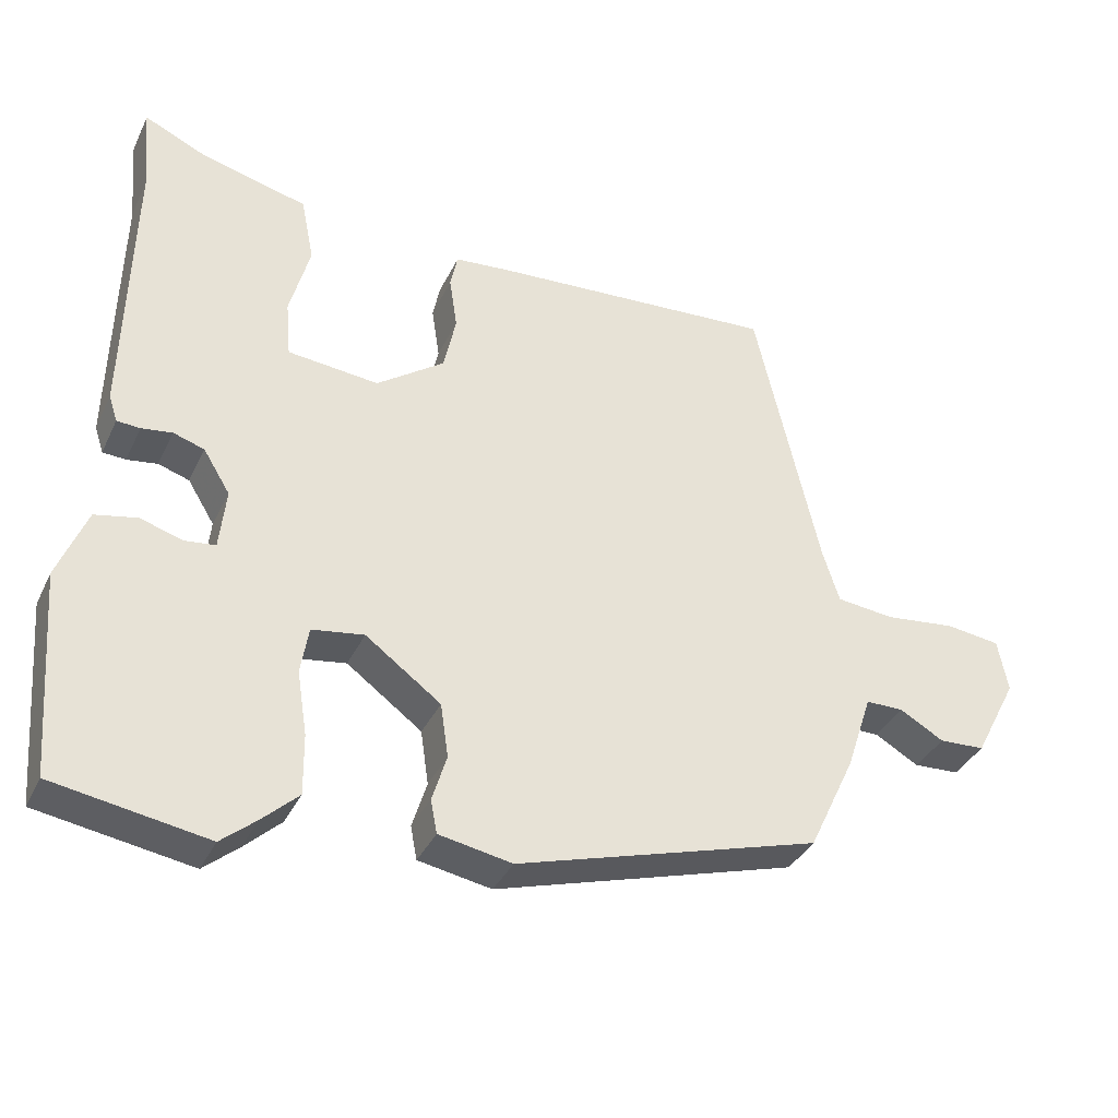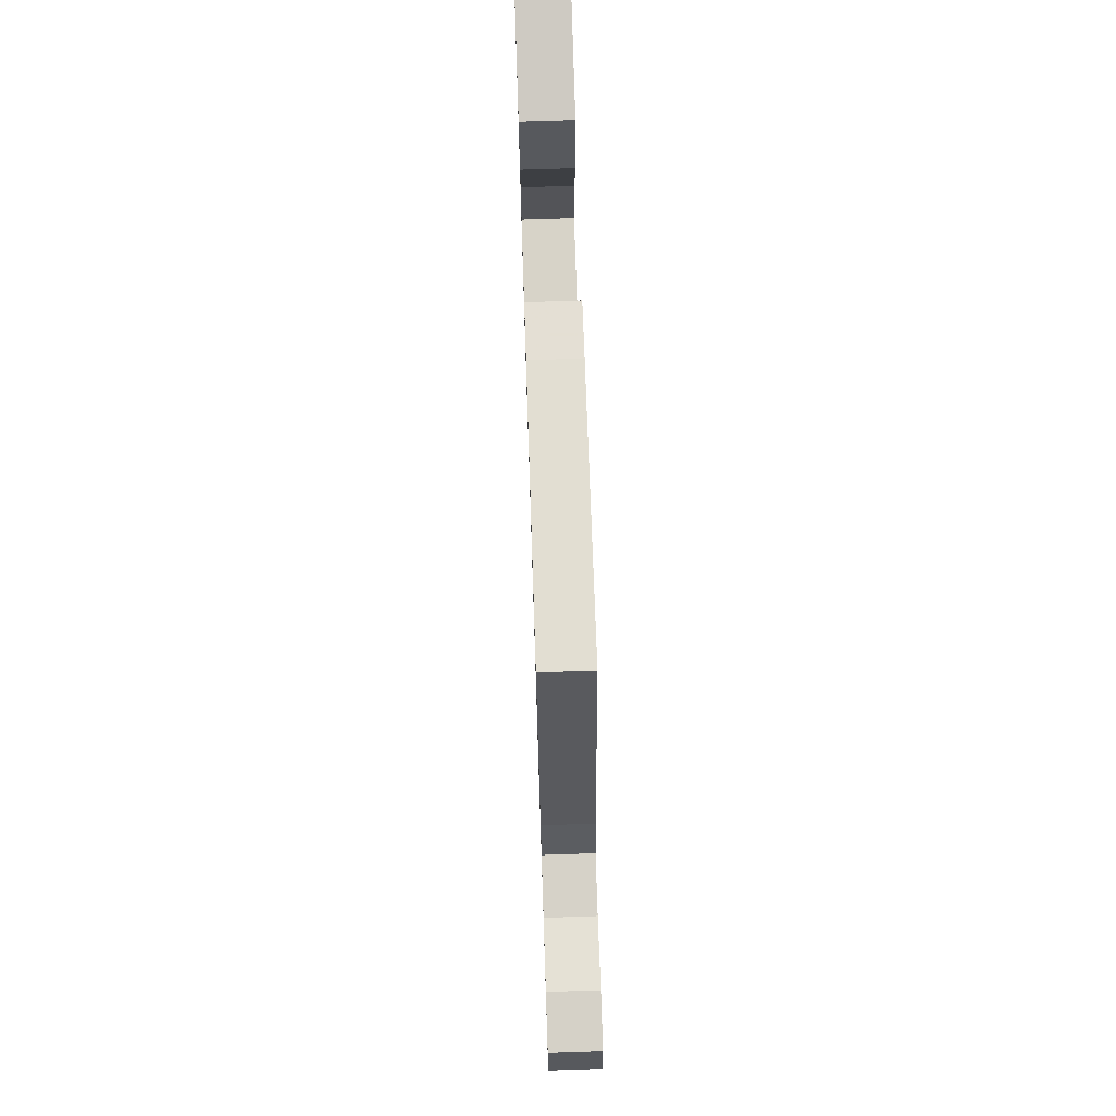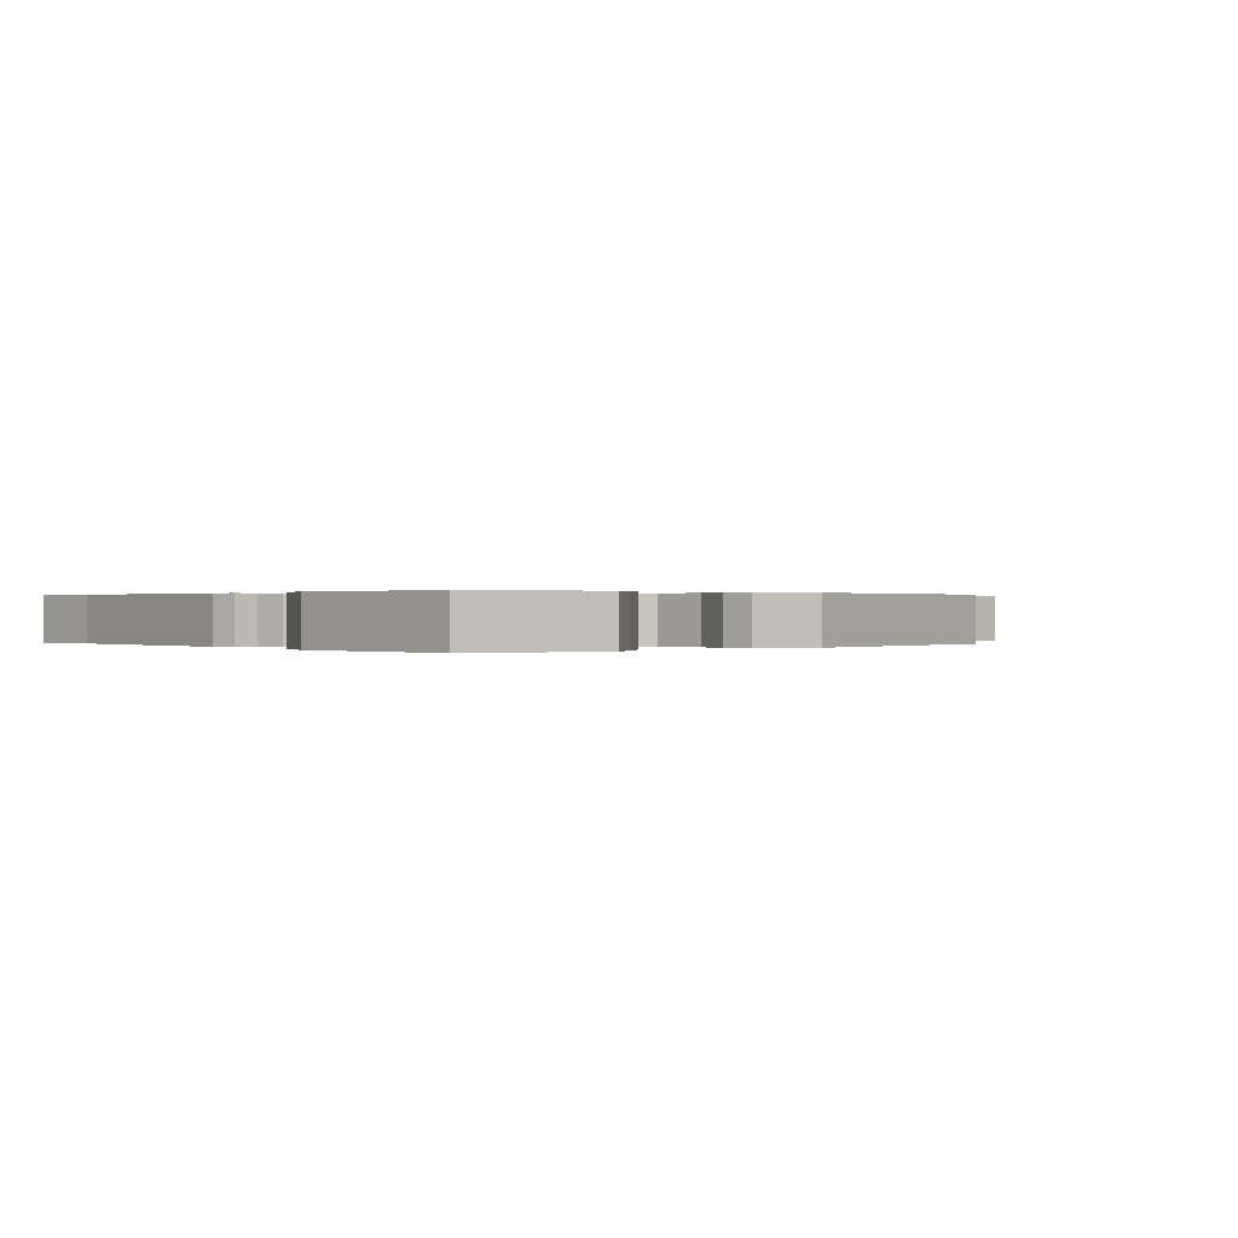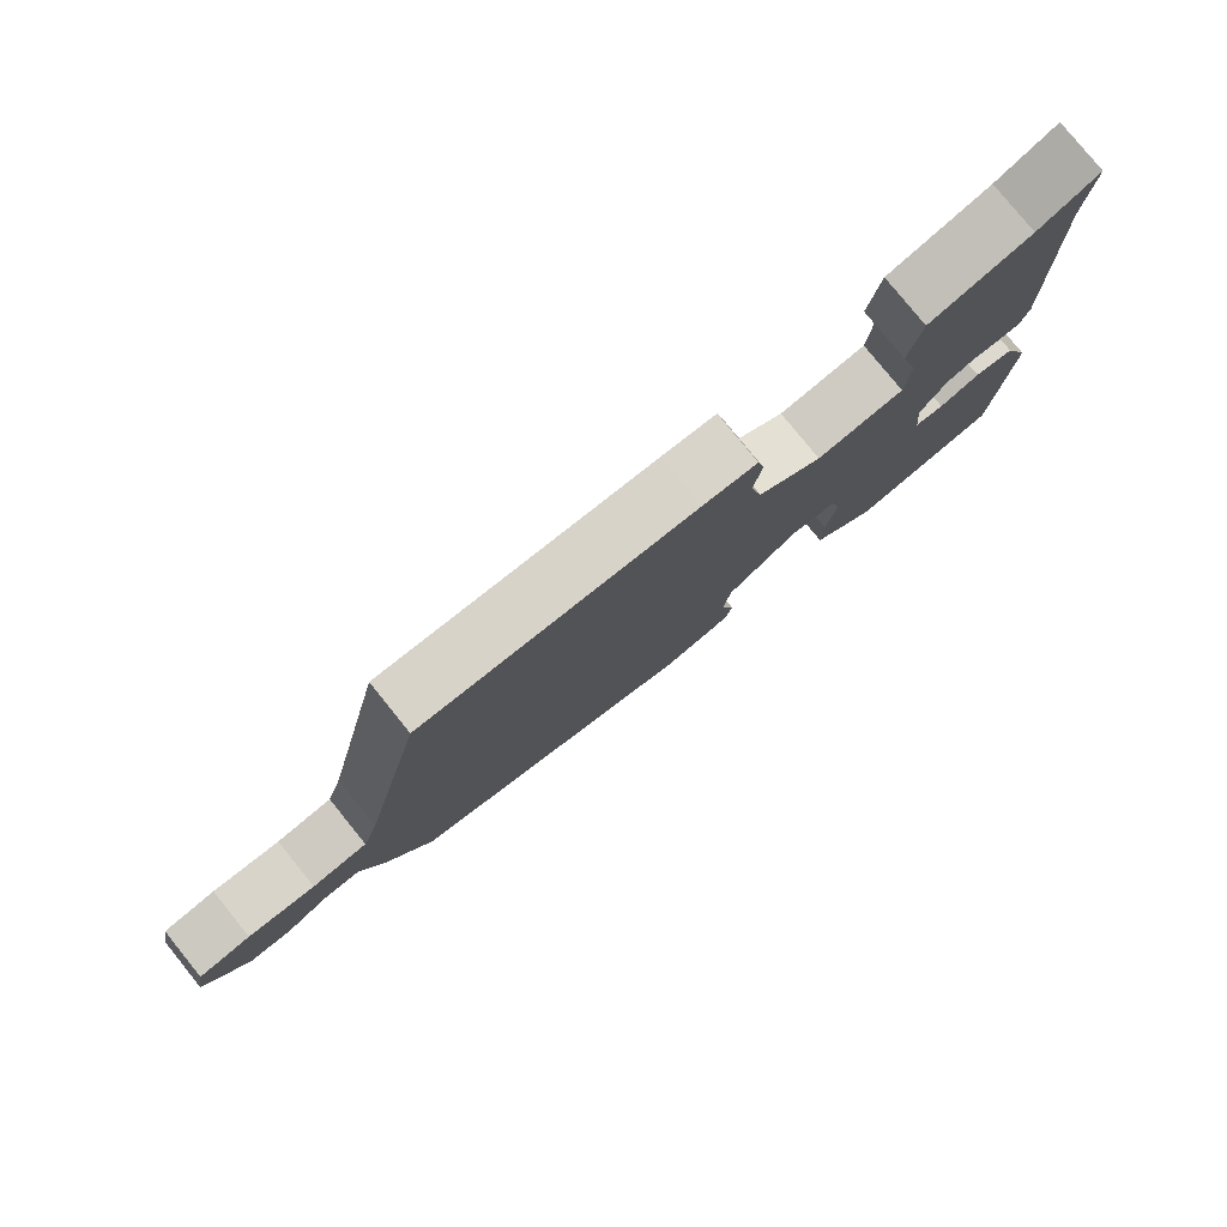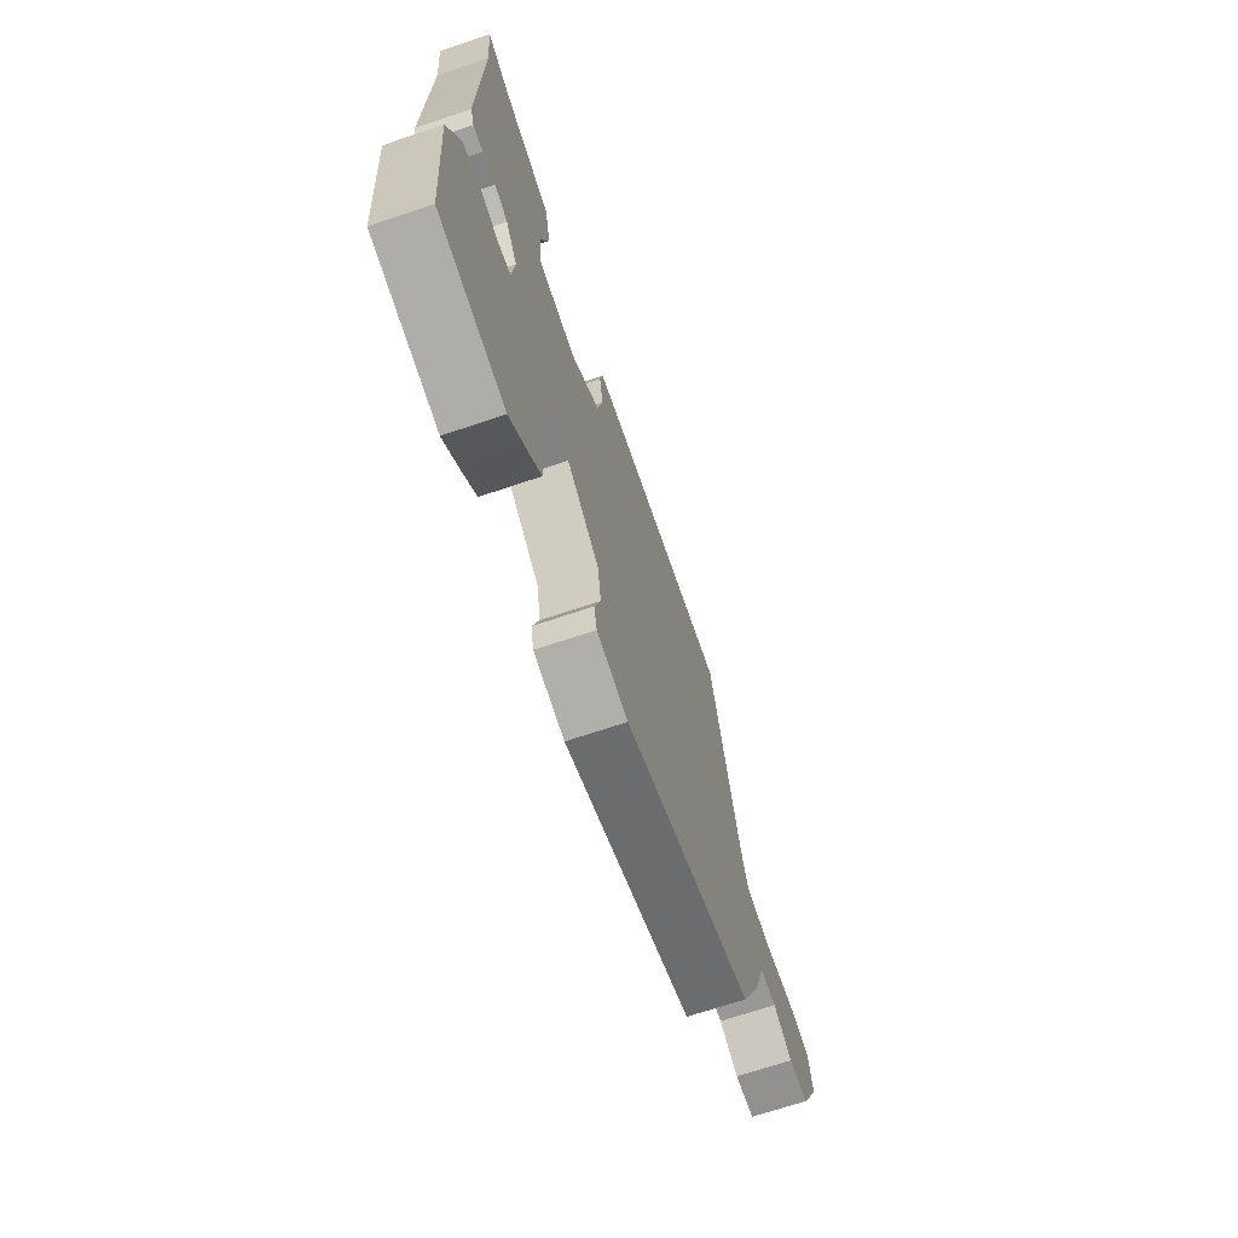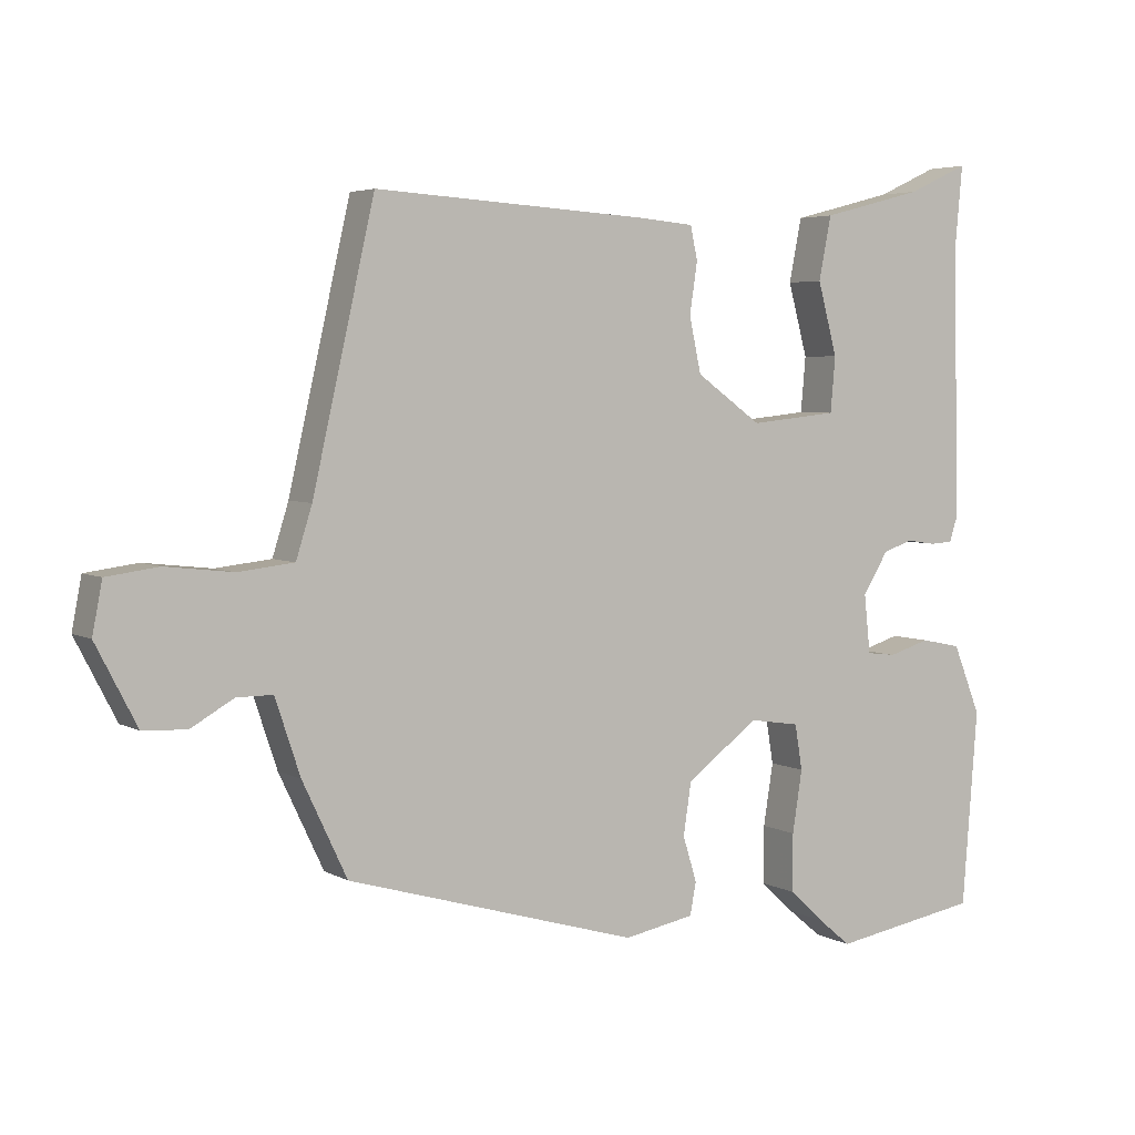
<metadata>
{"format":"obj","ext":"obj","renderer":"f3d","projection":"perspective","resolution":1024,"background":"white","views":[{"elev":-36.0,"azim":156.9,"up":"+Z"},{"elev":71.3,"azim":-91.9,"up":"+Z"},{"elev":0.2,"azim":141.2,"up":"+Y"},{"elev":79.6,"azim":-39.0,"up":"+Z"},{"elev":-68.6,"azim":108.7,"up":"+Z"},{"elev":4.4,"azim":-31.0,"up":"+Z"}]}
</metadata>
<code>
v 0.525 0.07 -0.496
v 0.313 0.07 -0.532
v 0.265 0.07 -0.492
v 0.215 0.07 -0.446
v 0.216 0.07 -0.363
v 0.23 0.07 -0.274
v 0.219 0.07 -0.209
v 0.147 0.07 -0.198
v 0.043 0.07 -0.275
v 0.032 0.07 -0.35
v 0.052 0.07 -0.415
v 0.043 0.07 -0.461
v -0.058 0.07 -0.48
v -0.477 0.07 -0.358
v -0.541 0.07 -0.223
v -0.577 0.07 -0.115
v -0.629 0.07 -0.115
v -0.69 0.07 -0.15
v -0.753 0.07 -0.147
v -0.812 0.07 -0.033
v -0.798 0.07 0.04
v -0.723 0.07 0.05
v -0.626 0.07 0.039
v -0.546 0.07 0.048
v -0.523 0.07 0.121
v -0.434 0.07 0.511
v -0.039 0.07 0.487
v 0.04 0.07 0.48
v 0.05 0.07 0.432
v 0.039 0.07 0.359
v 0.056 0.07 0.28
v 0.15 0.07 0.213
v 0.276 0.07 0.226
v 0.283 0.07 0.305
v 0.255 0.07 0.409
v 0.273 0.07 0.5
v 0.42 0.07 0.538
v 0.507 0.07 0.578
v 0.496 0.07 0.458
v 0.505 0.07 0.075
v 0.493 0.07 0.038
v 0.461 0.07 0.036
v 0.419 0.07 0.042
v 0.376 0.07 0.028
v 0.339 0.07 -0.032
v 0.348 0.07 -0.116
v 0.39 0.07 -0.121
v 0.449 0.07 -0.103
v 0.507 0.07 -0.115
v 0.547 0.07 -0.215
v 0.525 0 -0.496
v 0.313 0 -0.532
v 0.265 0 -0.492
v 0.215 0 -0.446
v 0.216 0 -0.363
v 0.23 0 -0.274
v 0.219 0 -0.209
v 0.147 0 -0.198
v 0.043 0 -0.275
v 0.032 0 -0.35
v 0.052 0 -0.415
v 0.043 0 -0.461
v -0.058 0 -0.48
v -0.477 0 -0.358
v -0.541 0 -0.223
v -0.577 0 -0.115
v -0.629 0 -0.115
v -0.69 0 -0.15
v -0.753 0 -0.147
v -0.812 0 -0.033
v -0.798 0 0.04
v -0.723 0 0.05
v -0.626 0 0.039
v -0.546 0 0.048
v -0.523 0 0.121
v -0.434 0 0.511
v -0.039 0 0.487
v 0.04 0 0.48
v 0.05 0 0.432
v 0.039 0 0.359
v 0.056 0 0.28
v 0.15 0 0.213
v 0.276 0 0.226
v 0.283 0 0.305
v 0.255 0 0.409
v 0.273 0 0.5
v 0.42 0 0.538
v 0.507 0 0.578
v 0.496 0 0.458
v 0.505 0 0.075
v 0.493 0 0.038
v 0.461 0 0.036
v 0.419 0 0.042
v 0.376 0 0.028
v 0.339 0 -0.032
v 0.348 0 -0.116
v 0.39 0 -0.121
v 0.449 0 -0.103
v 0.507 0 -0.115
v 0.547 0 -0.215
f 4 5 6
f 3 4 6
f 2 3 6
f 1 2 6
f 50 1 6
f 49 50 6
f 48 49 6
f 47 48 6
f 46 47 6 7
f 45 46 7 8
f 44 45 8 9
f 41 42 43
f 40 41 43
f 39 40 43
f 39 43 44
f 38 39 44
f 37 38 44
f 36 37 44
f 35 36 44
f 34 35 44
f 33 34 44
f 32 33 44 9
f 28 29 30
f 27 28 30
f 26 27 30
f 25 26 30
f 24 25 30 31
f 21 22 23
f 20 21 23
f 19 20 23
f 18 19 23
f 17 18 23
f 16 17 23 24
f 15 16 24
f 14 15 24
f 13 14 24
f 12 13 24
f 11 12 24
f 10 11 24
f 9 10 24 31
f 9 31 32
f 56 55 54
f 56 54 53
f 56 53 52
f 56 52 51
f 56 51 100
f 56 100 99
f 56 99 98
f 56 98 97
f 57 56 97 96
f 58 57 96 95
f 59 58 95 94
f 93 92 91
f 93 91 90
f 93 90 89
f 94 93 89
f 94 89 88
f 94 88 87
f 94 87 86
f 94 86 85
f 94 85 84
f 94 84 83
f 59 94 83 82
f 80 79 78
f 80 78 77
f 80 77 76
f 80 76 75
f 81 80 75 74
f 73 72 71
f 73 71 70
f 73 70 69
f 73 69 68
f 73 68 67
f 74 73 67 66
f 74 66 65
f 74 65 64
f 74 64 63
f 74 63 62
f 74 62 61
f 74 61 60
f 81 74 60 59
f 82 81 59
f 1 51 52 2
f 2 52 53 3
f 3 53 54 4
f 4 54 55 5
f 5 55 56 6
f 6 56 57 7
f 7 57 58 8
f 8 58 59 9
f 9 59 60 10
f 10 60 61 11
f 11 61 62 12
f 12 62 63 13
f 13 63 64 14
f 14 64 65 15
f 15 65 66 16
f 16 66 67 17
f 17 67 68 18
f 18 68 69 19
f 19 69 70 20
f 20 70 71 21
f 21 71 72 22
f 22 72 73 23
f 23 73 74 24
f 24 74 75 25
f 25 75 76 26
f 26 76 77 27
f 27 77 78 28
f 28 78 79 29
f 29 79 80 30
f 30 80 81 31
f 31 81 82 32
f 32 82 83 33
f 33 83 84 34
f 34 84 85 35
f 35 85 86 36
f 36 86 87 37
f 37 87 88 38
f 38 88 89 39
f 39 89 90 40
f 40 90 91 41
f 41 91 92 42
f 42 92 93 43
f 43 93 94 44
f 44 94 95 45
f 45 95 96 46
f 46 96 97 47
f 47 97 98 48
f 48 98 99 49
f 49 99 100 50
f 50 100 51 1

</code>
